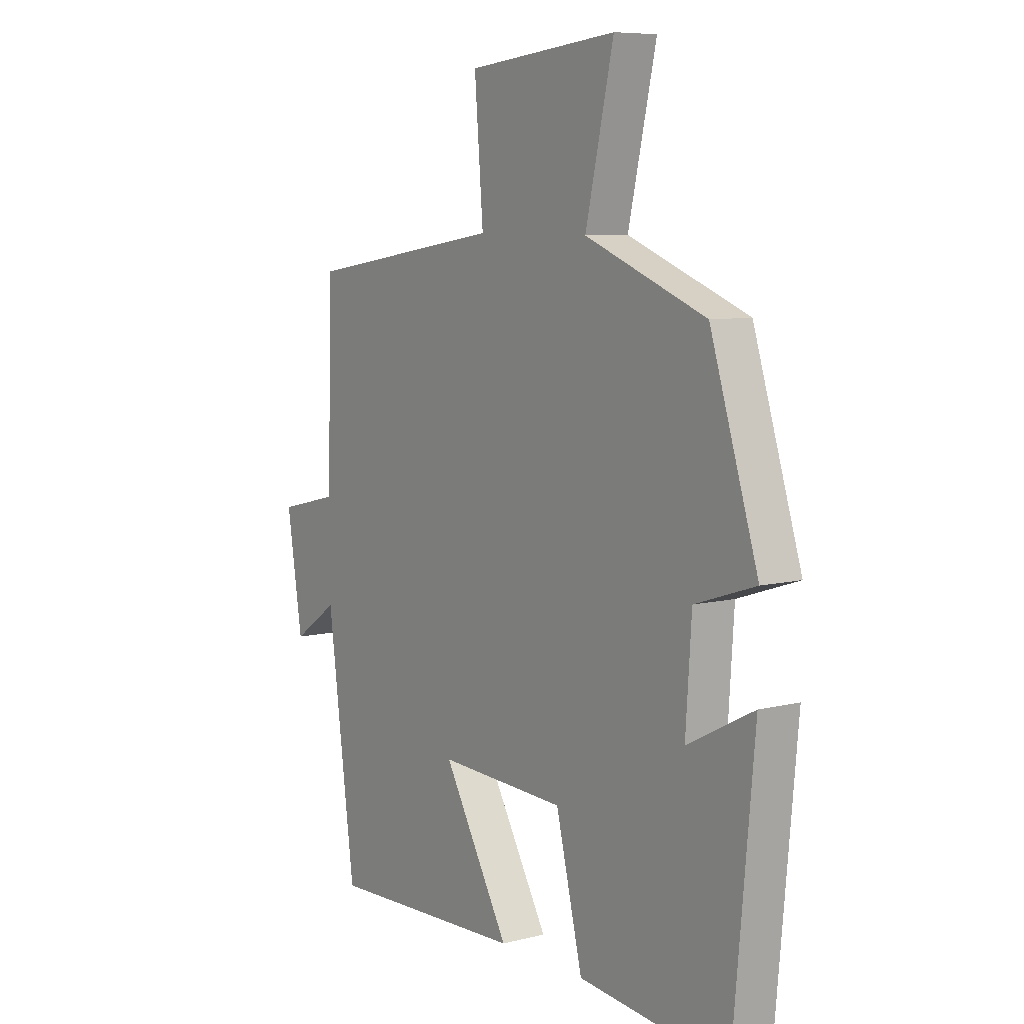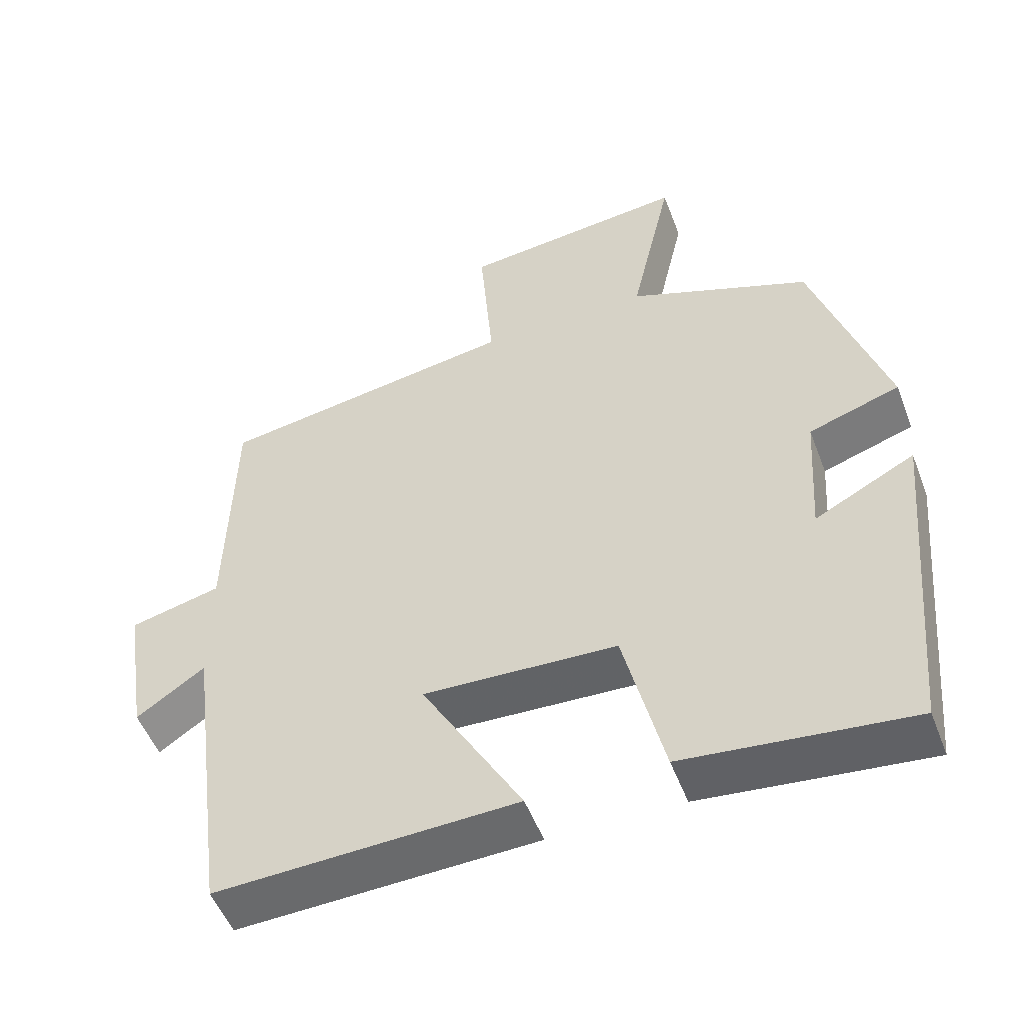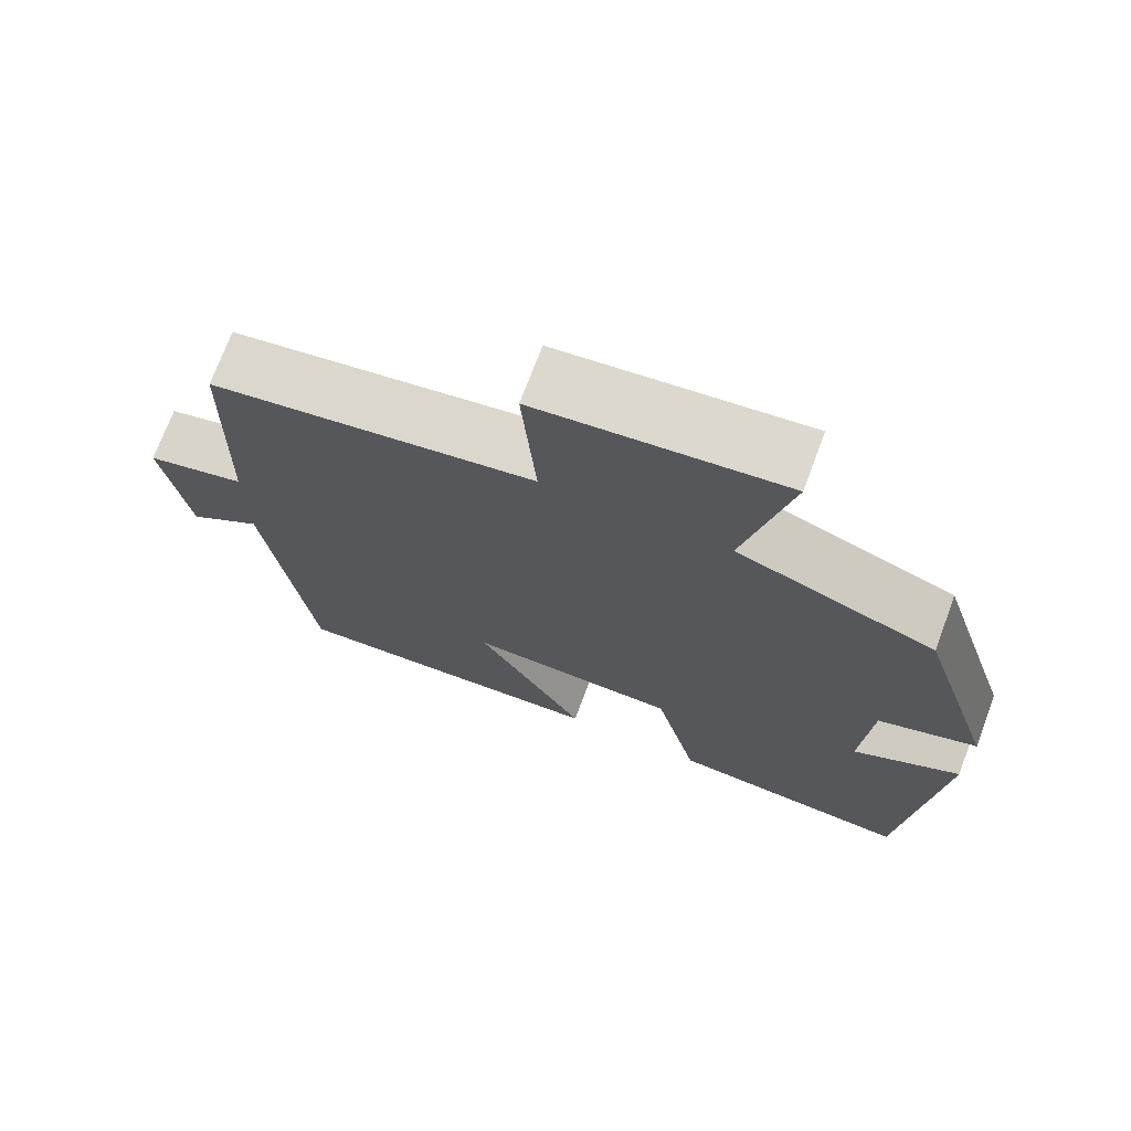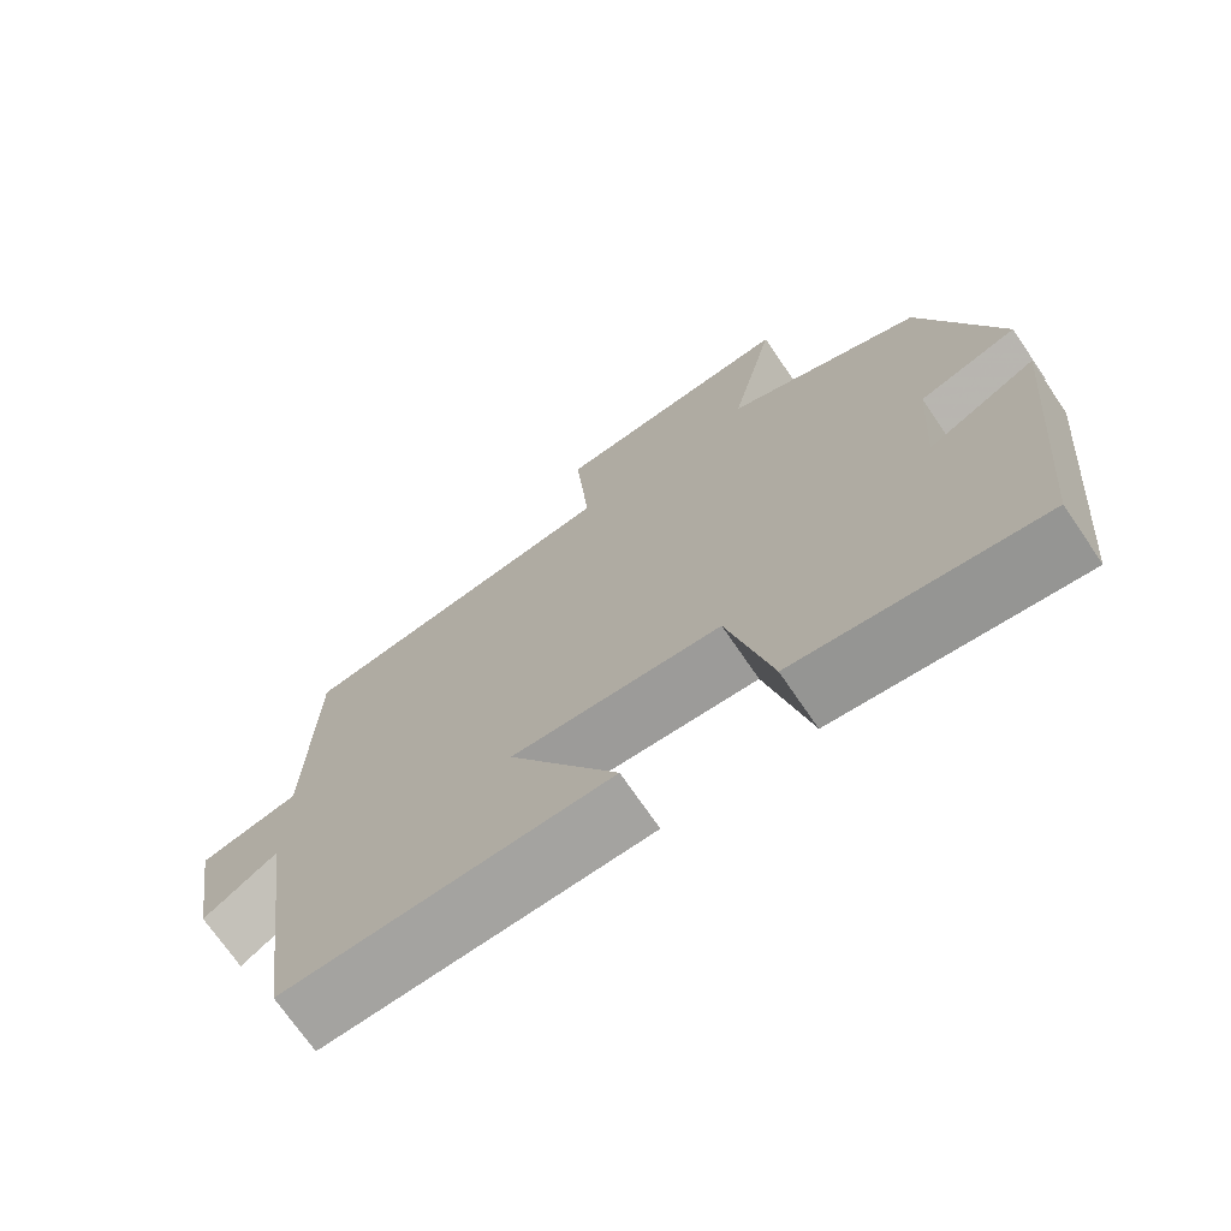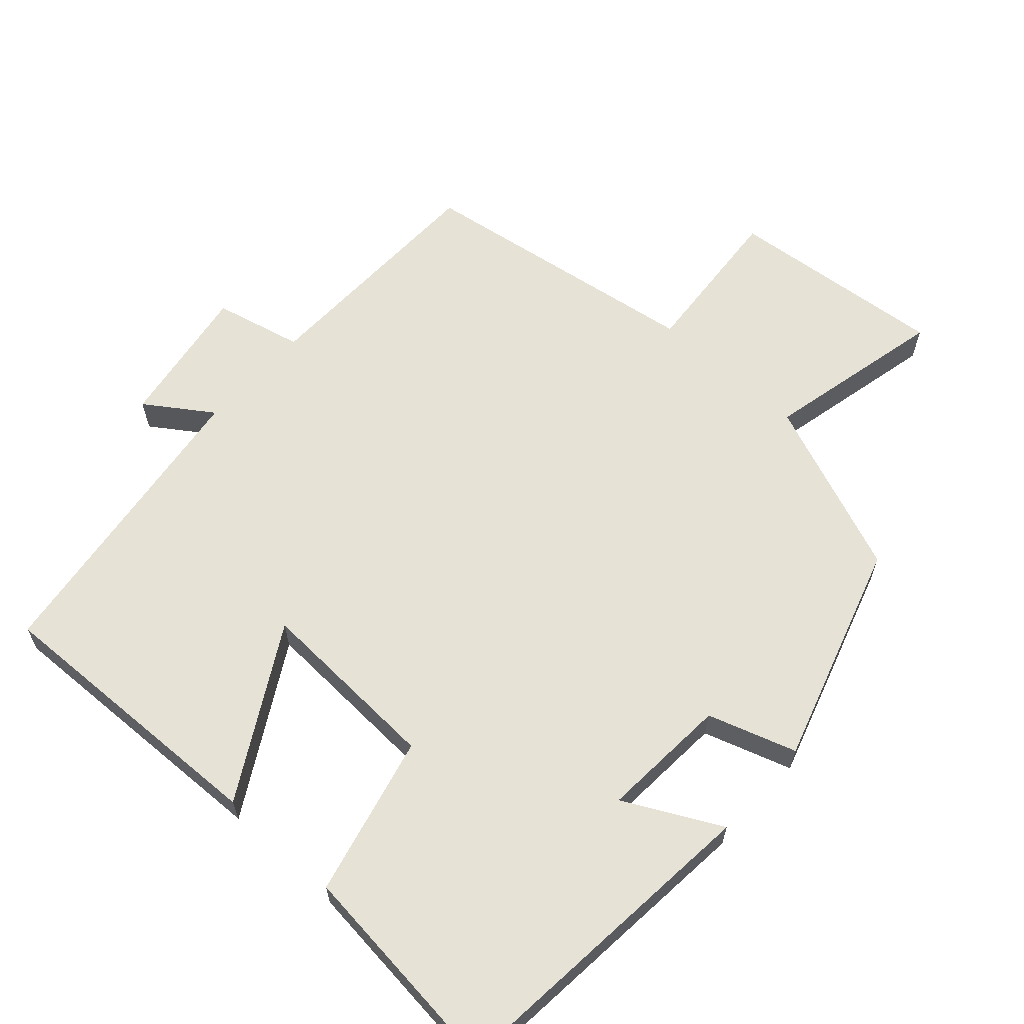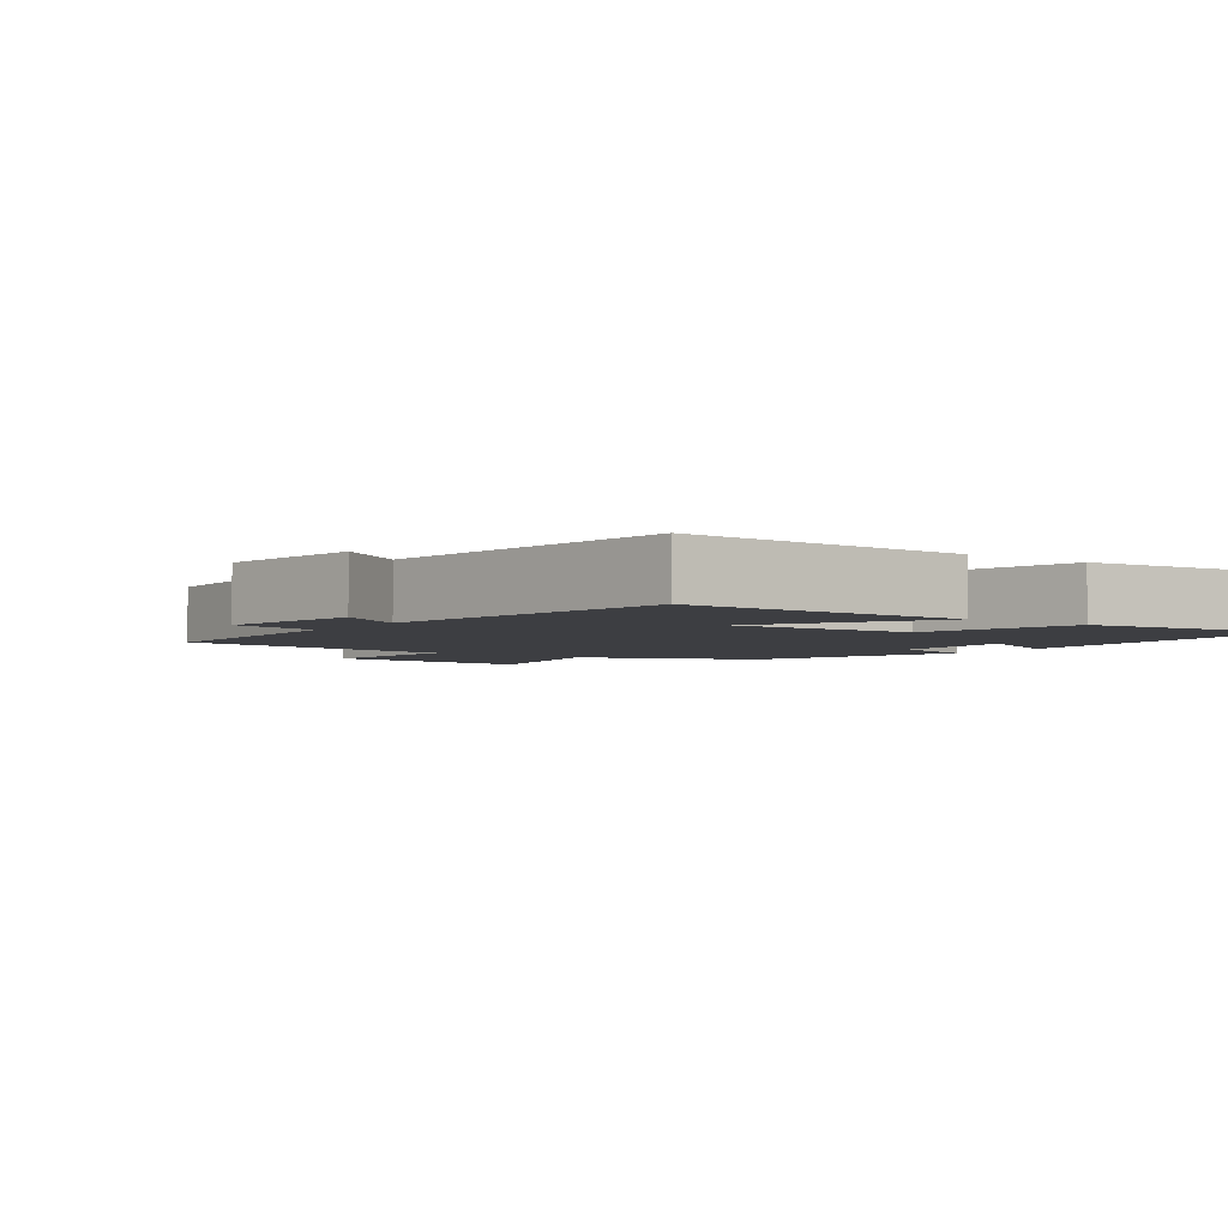
<metadata>
{"format":"obj","ext":"obj","renderer":"f3d","projection":"perspective","resolution":1024,"background":"white","views":[{"elev":7.7,"azim":-125.4,"up":"+Z"},{"elev":-52.0,"azim":-159.4,"up":"+Z"},{"elev":72.2,"azim":-159.5,"up":"+Z"},{"elev":-71.6,"azim":-145.7,"up":"+Z"},{"elev":63.1,"azim":-137.8,"up":"+Y"},{"elev":-3.5,"azim":144.3,"up":"+Y"}]}
</metadata>
<code>
v -0.401 0.07 0.402
v -0.151 0.07 0.5
v -0.209 0.07 0.756
v 0.101 0.07 0.724
v 0.083 0.07 0.5
v 0.492 0.07 0.436
v 0.5 0.07 0.09
v 0.625 0.07 0.06
v 0.593 0.07 -0.144
v 0.5 0.07 -0.08
v 0.443 0.07 -0.515
v 0.034 0.07 -0.5
v 0.171 0.07 -0.26
v -0.093 0.07 -0.272
v -0.148 0.07 -0.5
v -0.457 0.07 -0.533
v -0.5 0.07 -0.065
v -0.363 0.07 -0.136
v -0.375 0.07 0.046
v -0.5 0.07 0.087
v -0.401 0 0.402
v -0.151 0 0.5
v -0.209 0 0.756
v 0.101 0 0.724
v 0.083 0 0.5
v 0.492 0 0.436
v 0.5 0 0.09
v 0.625 0 0.06
v 0.593 0 -0.144
v 0.5 0 -0.08
v 0.443 0 -0.515
v 0.034 0 -0.5
v 0.171 0 -0.26
v -0.093 0 -0.272
v -0.148 0 -0.5
v -0.457 0 -0.533
v -0.5 0 -0.065
v -0.363 0 -0.136
v -0.375 0 0.046
v -0.5 0 0.087
f 19 20 1 2
f 18 19 2
f 15 16 17 18
f 14 15 18 2
f 13 14 2
f 10 11 12 13
f 10 13 2 3
f 7 8 9 10
f 5 6 7 10
f 5 10 3
f 3 4 5
f 22 21 40 39
f 22 39 38
f 38 37 36 35
f 22 38 35 34
f 22 34 33
f 33 32 31 30
f 23 22 33 30
f 30 29 28 27
f 30 27 26 25
f 23 30 25
f 25 24 23
f 1 21 22 2
f 2 22 23 3
f 3 23 24 4
f 4 24 25 5
f 5 25 26 6
f 6 26 27 7
f 7 27 28 8
f 8 28 29 9
f 9 29 30 10
f 10 30 31 11
f 11 31 32 12
f 12 32 33 13
f 13 33 34 14
f 14 34 35 15
f 15 35 36 16
f 16 36 37 17
f 17 37 38 18
f 18 38 39 19
f 19 39 40 20
f 20 40 21 1

</code>
